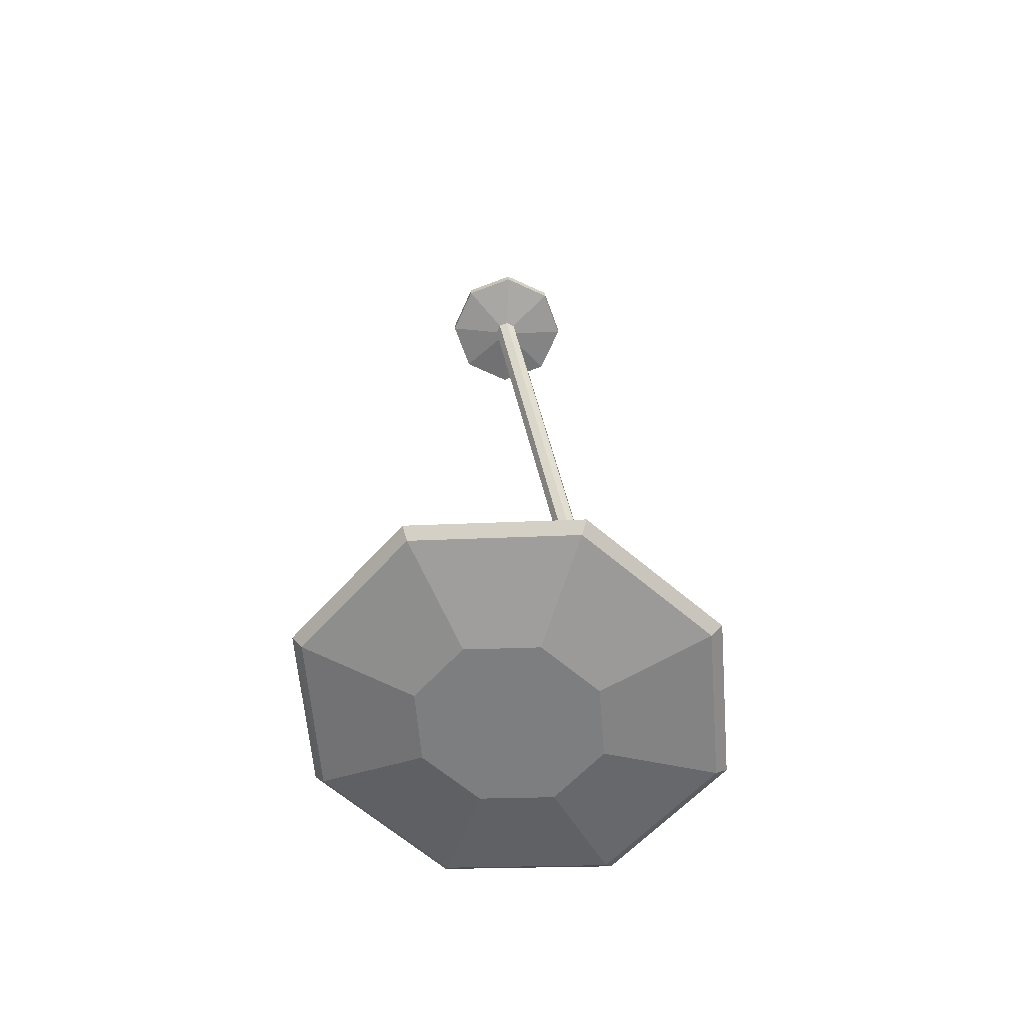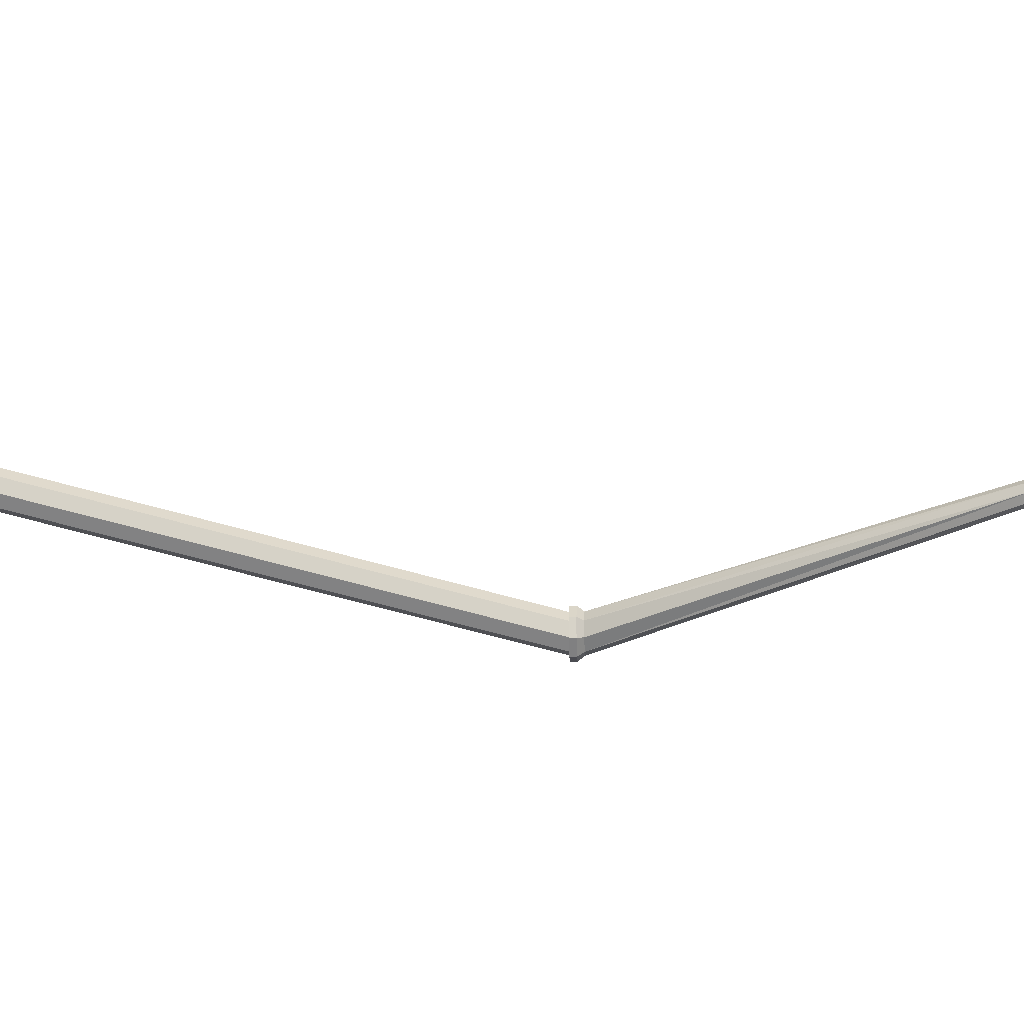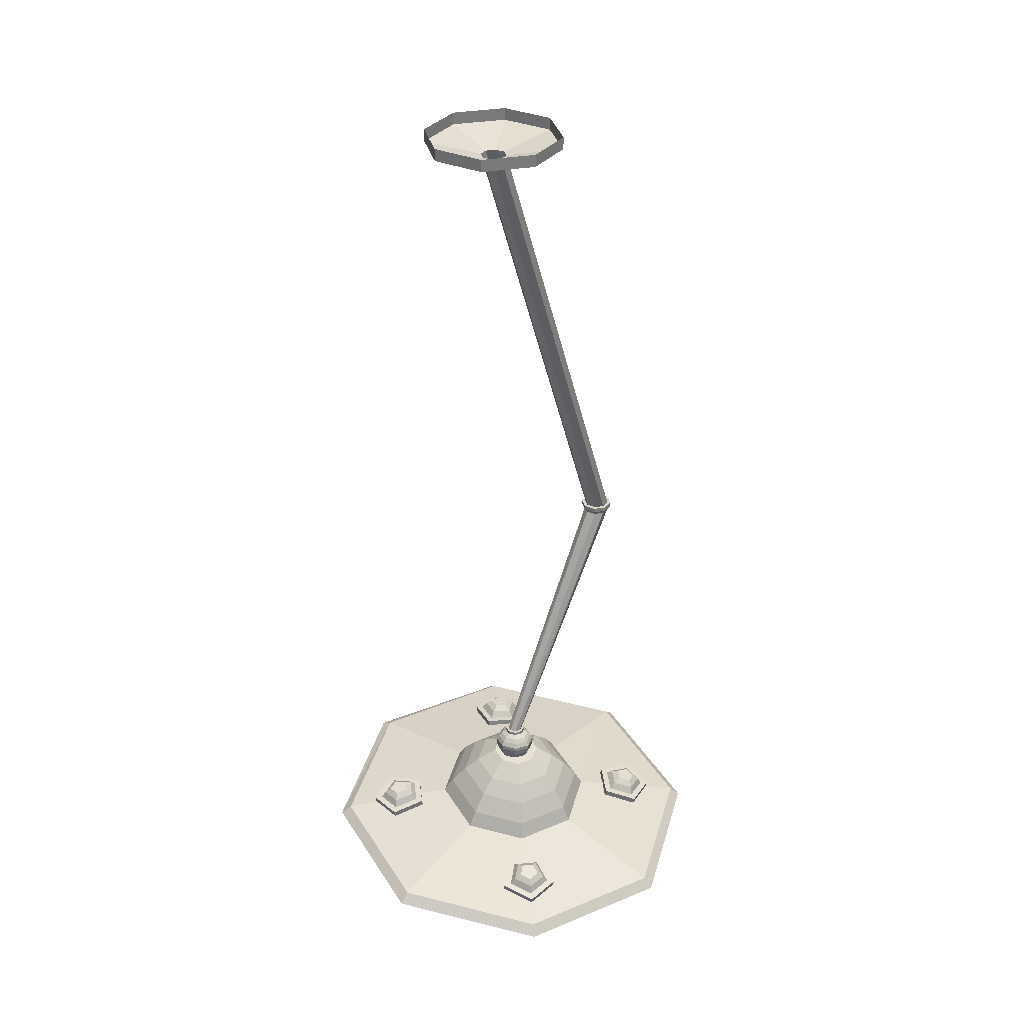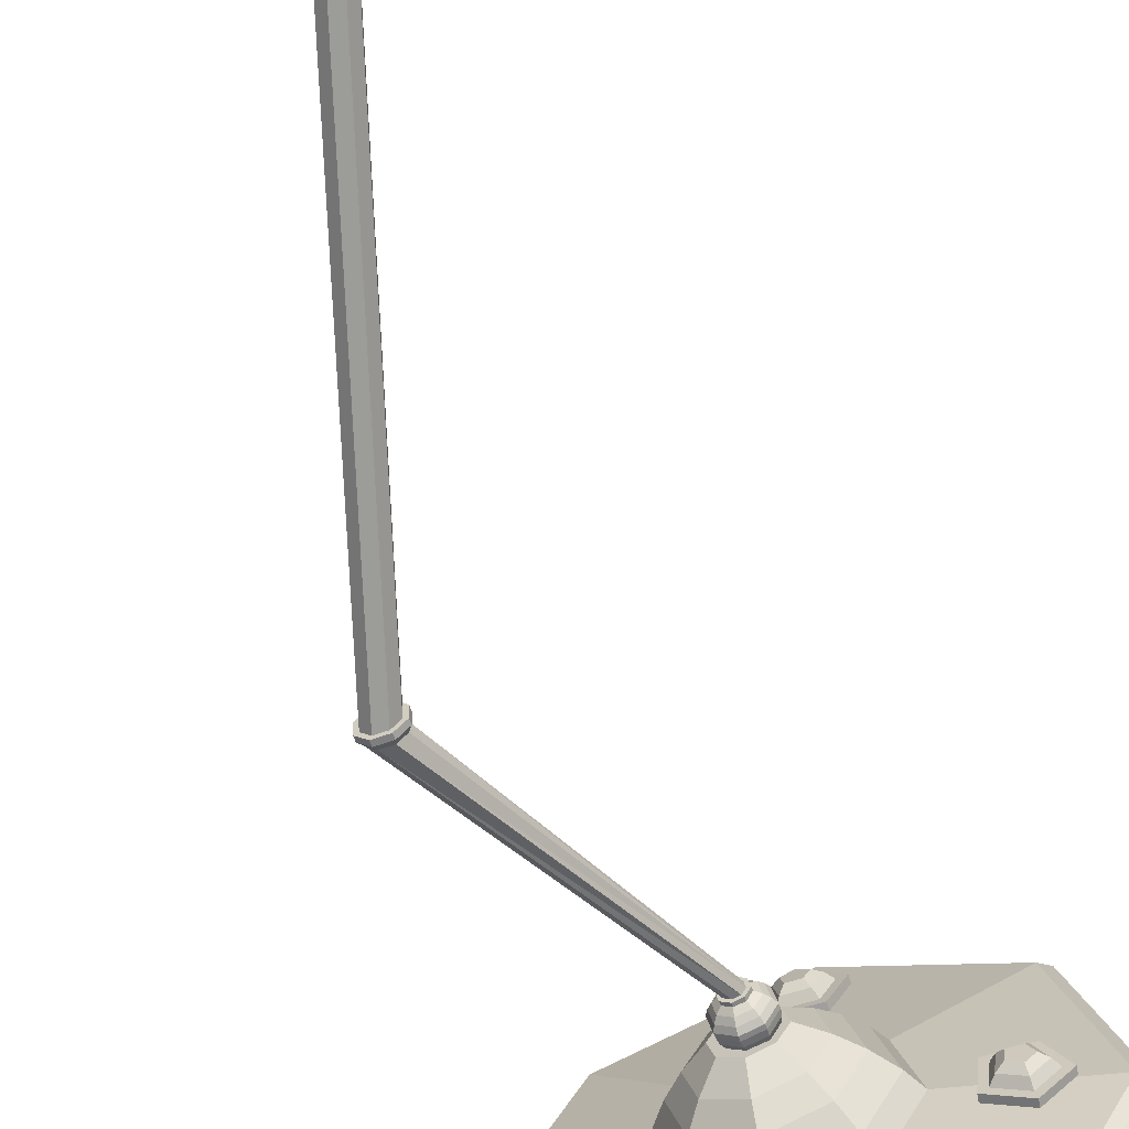
<metadata>
{"format":"obj","ext":"obj","renderer":"f3d","projection":"perspective","resolution":1024,"background":"white","views":[{"elev":-65.4,"azim":-22.1,"up":"+Y"},{"elev":-12.4,"azim":-87.5,"up":"+Z"},{"elev":32.0,"azim":-11.2,"up":"+Y"},{"elev":-58.5,"azim":-161.4,"up":"+Z"}]}
</metadata>
<code>
v 294 -1254 -5.503
v 244.6 -1247 7.976
v 240.9 -1253 59.29
v 288 -1264 77.53
v 320.8 -1265 37.48
v 295.7 -1246 -4.362
v 246.3 -1238 9.118
v 242.6 -1244 60.43
v 289.7 -1255 78.67
v 322.5 -1256 38.62
v 255 -1240 16.31
v 252.3 -1245 54.15
v 287 -1253 67.6
v 311.2 -1254 38.07
v 291.4 -1246 6.365
v 262.5 -1233 22.24
v 260.4 -1236 51.29
v 287.1 -1242 61.62
v 305.7 -1243 38.94
v 290.5 -1237 14.6
v 271.5 -1228 29.44
v 270.2 -1230 46.65
v 286 -1234 52.77
v 297 -1234 39.33
v 288 -1231 24.92
v 55.37 -1226 -187.8
v 68.78 -1224 -137.8
v 120.5 -1226 -135.1
v 139 -1229 -183.3
v 98.77 -1229 -216
v 55.7 -1217 -188.3
v 69.11 -1215 -138.3
v 120.8 -1217 -135.5
v 139.3 -1220 -183.8
v 99.1 -1220 -216.4
v 76.38 -1216 -147.2
v 114.5 -1217 -145.2
v 128.2 -1219 -180.8
v 98.5 -1219 -204.8
v 66.49 -1217 -184.1
v 81.48 -1206 -153.5
v 110.8 -1207 -152
v 121.2 -1209 -179.3
v 98.46 -1209 -197.8
v 73.89 -1207 -181.8
v 88.13 -1200 -161.7
v 105.5 -1201 -160.8
v 111.7 -1201 -177
v 98.19 -1201 -187.9
v 83.64 -1201 -178.5
v -131.2 -1248 49.05
v -81.36 -1240 37.43
v -77.65 -1234 -13.89
v -125.2 -1239 -33.98
v -158.3 -1247 4.924
v -132.4 -1239 50
v -82.57 -1231 38.37
v -78.86 -1225 -12.95
v -126.4 -1230 -33.04
v -159.5 -1238 5.866
v -91.33 -1232 30.83
v -88.6 -1227 -7.014
v -123.7 -1230 -21.83
v -148.1 -1237 6.859
v -128.1 -1238 39.4
v -98.37 -1222 26.94
v -96.27 -1219 -2.12
v -123.2 -1221 -13.5
v -141.9 -1226 8.533
v -126.6 -1227 33.52
v -107 -1216 21.04
v -105.8 -1214 3.824
v -121.7 -1215 -2.914
v -132.8 -1218 10.13
v -123.7 -1218 24.94
v -134.5 -1282 207
v 61.37 -1298 303.9
v 269.3 -1296 234.6
v 367.4 -1276 39.62
v 298.3 -1250 -166.7
v 102.4 -1233 -263.6
v -105.5 -1235 -194.3
v -203.6 -1256 0.6817
v 73.8 -1250 147.1
v 162 -1249 116.8
v 203.7 -1240 31.93
v 174.6 -1229 -57.74
v 91.65 -1221 -99.72
v 3.474 -1222 -69.41
v -38.27 -1231 15.43
v -9.144 -1243 105.1
v -146.4 -1296 215.3
v 59.9 -1314 317.4
v 278.8 -1311 244.3
v 382.2 -1290 39.04
v 309.4 -1263 -178.3
v 103.1 -1245 -280.3
v -115.8 -1244 -207.2
v -219.2 -1269 -1.956
v 75.4 -1225 136.5
v 154.1 -1224 109.5
v 191.4 -1217 33.74
v 165.4 -1206 -46.31
v 91.33 -1200 -83.78
v 12.62 -1201 -56.72
v -24.65 -1209 19.01
v 1.356 -1219 99.06
v 77.67 -1197 118.4
v 141.2 -1196 96.52
v 171.2 -1189 35.41
v 150.3 -1181 -29.18
v 90.52 -1176 -59.41
v 27.01 -1177 -37.58
v -3.058 -1183 23.53
v 17.92 -1191 88.12
v 79.93 -1172 98.01
v 127.1 -1172 81.8
v 149.4 -1167 36.42
v 133.8 -1161 -11.54
v 89.47 -1157 -33.99
v 42.31 -1158 -17.78
v 19.99 -1162 27.6
v 35.56 -1168 75.56
v 82.6 -1148 71.37
v 109 -1148 62.29
v 121.5 -1145 36.9
v 112.8 -1142 10.06
v 87.94 -1140 -2.504
v 61.55 -1140 6.568
v 49.06 -1143 31.96
v 57.77 -1146 58.8
v -135.3 -1309 203.8
v 60.61 -1326 300.7
v 268.5 -1323 231.4
v 366.7 -1303 36.41
v 297.5 -1277 -169.9
v 101.6 -1260 -266.8
v -106.3 -1263 -197.5
v -204.4 -1283 -2.528
v 70.97 -1339 141.9
v 165.2 -1338 110.5
v 209.7 -1329 22.15
v 178.3 -1317 -71.37
v 89.57 -1309 -115.3
v -4.658 -1310 -83.85
v -49.14 -1319 4.502
v -17.81 -1331 98.02
v 108.8 -1277 239.1
v 94.87 -1263 191.2
v 43.14 -1262 189.4
v 25.08 -1275 236.1
v 65.65 -1284 266.9
v 109 -1269 241.6
v 95.06 -1255 193.7
v 43.33 -1253 191.9
v 25.27 -1266 238.6
v 65.84 -1276 269.3
v 87.88 -1257 202.4
v 49.73 -1256 201.1
v 36.41 -1265 235.6
v 66.33 -1273 258.2
v 98.14 -1267 237.7
v 83.4 -1249 210.9
v 54.11 -1248 209.8
v 43.88 -1256 236.3
v 66.85 -1261 253.7
v 91.28 -1257 238
v 77.23 -1244 220.5
v 59.88 -1244 219.9
v 53.82 -1248 235.6
v 67.43 -1252 245.9
v 81.9 -1249 236.5
v 79.29 -1145 57.07
v 95.26 -1146 53
v 103.8 -1147 38.58
v 99.95 -1147 22.24
v 85.93 -1147 13.57
v 69.96 -1147 17.64
v 61.4 -1146 32.07
v 65.26 -1145 48.4
v 78.67 -1140 61.68
v 98.17 -1141 56.71
v 108.6 -1142 39.09
v 103.9 -1143 19.15
v 86.77 -1143 8.562
v 67.27 -1142 13.53
v 56.82 -1141 31.15
v 61.54 -1140 51.09
v 78.31 -1132 64.9
v 100.4 -1133 59.26
v 112.3 -1134 39.29
v 106.9 -1135 16.69
v 87.49 -1135 4.688
v 65.39 -1134 10.32
v 53.54 -1133 30.29
v 58.89 -1133 52.89
v 78.31 -1125 65.79
v 101.3 -1125 59.93
v 113.6 -1127 39.14
v 108.1 -1127 15.61
v 87.87 -1127 3.117
v 64.86 -1127 8.982
v 52.52 -1125 29.77
v 58.1 -1125 53.3
v 78.44 -1119 65.55
v 101.5 -1120 59.69
v 113.8 -1121 38.9
v 108.2 -1122 15.37
v 88 -1122 2.877
v 64.99 -1121 8.742
v 52.66 -1120 29.53
v 58.23 -1119 53.06
v 79.15 -1113 61.6
v 99.46 -1113 56.42
v 110.3 -1114 38.07
v 105.4 -1115 17.3
v 87.59 -1115 6.277
v 67.28 -1114 11.45
v 56.4 -1113 29.8
v 61.32 -1113 50.57
v 80.1 -1107 56.1
v 96.56 -1107 51.9
v 105.4 -1108 37.03
v 101.4 -1109 20.2
v 86.94 -1109 11.26
v 70.47 -1108 15.45
v 61.65 -1107 30.33
v 65.64 -1107 47.16
v 81.27 -1102 48.93
v 92.62 -1103 46.04
v 98.7 -1103 35.79
v 95.96 -1104 24.18
v 85.99 -1104 18.02
v 74.64 -1103 20.91
v 68.55 -1103 31.16
v 71.3 -1102 42.77
v 81.38 -1098 48.74
v 92.73 -1098 45.84
v 98.81 -1099 35.59
v 96.06 -1099 23.98
v 86.1 -1099 17.82
v 74.75 -1099 20.71
v 68.66 -1098 30.97
v 71.41 -1098 42.57
v 82.02 -1098 44.52
v 90.28 -1098 42.41
v 94.7 -1099 34.96
v 92.7 -1099 26.52
v 85.45 -1099 22.04
v 77.2 -1099 24.14
v 72.78 -1098 31.6
v 74.78 -1098 40.04
v 232.6 -724.9 -35.94
v 247 -724.9 -36.7
v 256.9 -724.9 -47.62
v 256.4 -724.9 -62.3
v 245.8 -724.9 -72.14
v 231.4 -724.9 -71.38
v 221.6 -724.9 -60.46
v 222.1 -724.9 -45.78
v 230.9 -718.4 -31.19
v 249.1 -718.4 -32.15
v 261.5 -718.4 -45.94
v 260.9 -718.4 -64.47
v 247.5 -718.4 -76.9
v 229.4 -718.4 -75.93
v 217 -718.4 -62.15
v 217.6 -718.4 -43.61
v 230.9 -711.9 -31.19
v 249.1 -711.9 -32.15
v 261.5 -711.9 -45.94
v 260.9 -711.9 -64.47
v 247.5 -711.9 -76.9
v 229.4 -711.9 -75.93
v 217 -711.9 -62.15
v 217.6 -711.9 -43.61
v 232.8 -711.9 -36.29
v 246.9 -711.9 -37.03
v 256.5 -711.9 -47.74
v 256 -711.9 -62.14
v 245.7 -711.9 -71.8
v 231.6 -711.9 -71.05
v 221.9 -711.9 -60.34
v 222.4 -711.9 -45.94
v 34.44 -31.32 108.5
v 48.57 -31.32 107.8
v 58.2 -31.32 97.06
v 57.71 -31.32 82.66
v 47.37 -31.32 73.01
v 33.24 -31.32 73.76
v 23.6 -31.32 84.47
v 24.1 -31.32 98.86
v 6.417 -17.35 185.5
v 81.81 -17.35 181.5
v 133.2 -17.35 124.4
v 130.6 -17.35 47.53
v 75.39 -17.35 -3.989
v 0 -17.35 0
v -51.43 -17.35 57.16
v -48.77 -17.35 134
v 6.417 0 185.5
v 81.81 0 181.5
v 133.2 0 124.4
v 130.6 0 47.53
v 75.39 0 -3.989
v 0 0 0
v -51.43 0 57.16
v -48.77 0 134
f 1 2 6
f 6 2 7
f 2 3 7
f 7 3 8
f 3 4 8
f 8 4 9
f 4 5 9
f 9 5 10
f 5 1 10
f 10 1 6
f 21 22 25
f 22 23 25
f 23 24 25
f 7 8 11
f 11 8 12
f 8 9 12
f 12 9 13
f 9 10 13
f 13 10 14
f 10 6 14
f 14 6 15
f 6 7 15
f 15 7 11
f 11 12 16
f 16 12 17
f 12 13 17
f 17 13 18
f 13 14 18
f 18 14 19
f 14 15 19
f 19 15 20
f 15 11 20
f 20 11 16
f 16 17 21
f 21 17 22
f 17 18 22
f 22 18 23
f 18 19 23
f 23 19 24
f 19 20 24
f 24 20 25
f 20 16 25
f 25 16 21
f 26 27 31
f 31 27 32
f 27 28 32
f 32 28 33
f 28 29 33
f 33 29 34
f 29 30 34
f 34 30 35
f 30 26 35
f 35 26 31
f 46 47 50
f 47 48 50
f 48 49 50
f 32 33 36
f 36 33 37
f 33 34 37
f 37 34 38
f 34 35 38
f 38 35 39
f 35 31 39
f 39 31 40
f 31 32 40
f 40 32 36
f 36 37 41
f 41 37 42
f 37 38 42
f 42 38 43
f 38 39 43
f 43 39 44
f 39 40 44
f 44 40 45
f 40 36 45
f 45 36 41
f 41 42 46
f 46 42 47
f 42 43 47
f 47 43 48
f 43 44 48
f 48 44 49
f 44 45 49
f 49 45 50
f 45 41 50
f 50 41 46
f 51 52 56
f 56 52 57
f 52 53 57
f 57 53 58
f 53 54 58
f 58 54 59
f 54 55 59
f 59 55 60
f 55 51 60
f 60 51 56
f 71 72 75
f 72 73 75
f 73 74 75
f 57 58 61
f 61 58 62
f 58 59 62
f 62 59 63
f 59 60 63
f 63 60 64
f 60 56 64
f 64 56 65
f 56 57 65
f 65 57 61
f 61 62 66
f 66 62 67
f 62 63 67
f 67 63 68
f 63 64 68
f 68 64 69
f 64 65 69
f 69 65 70
f 65 61 70
f 70 61 66
f 66 67 71
f 71 67 72
f 67 68 72
f 72 68 73
f 68 69 73
f 73 69 74
f 69 70 74
f 74 70 75
f 70 66 75
f 75 66 71
f 92 93 76
f 76 93 77
f 93 94 77
f 77 94 78
f 94 95 78
f 78 95 79
f 95 96 79
f 79 96 80
f 96 97 80
f 80 97 81
f 97 98 81
f 81 98 82
f 98 99 82
f 82 99 83
f 99 92 83
f 83 92 76
f 124 125 131
f 125 126 131
f 131 126 130
f 126 127 130
f 127 128 130
f 128 129 130
f 78 85 77
f 77 85 84
f 79 86 78
f 78 86 85
f 79 80 86
f 86 80 87
f 80 81 87
f 87 81 88
f 82 89 81
f 81 89 88
f 83 90 82
f 82 90 89
f 83 76 90
f 90 76 91
f 76 77 91
f 91 77 84
f 84 85 100
f 100 85 101
f 85 86 101
f 101 86 102
f 87 103 86
f 86 103 102
f 88 104 87
f 87 104 103
f 88 89 104
f 104 89 105
f 89 90 105
f 105 90 106
f 91 107 90
f 90 107 106
f 84 100 91
f 91 100 107
f 100 101 108
f 108 101 109
f 101 102 109
f 109 102 110
f 103 111 102
f 102 111 110
f 104 112 103
f 103 112 111
f 104 105 112
f 112 105 113
f 105 106 113
f 113 106 114
f 107 115 106
f 106 115 114
f 100 108 107
f 107 108 115
f 108 109 116
f 116 109 117
f 109 110 117
f 117 110 118
f 111 119 110
f 110 119 118
f 112 120 111
f 111 120 119
f 112 113 120
f 120 113 121
f 113 114 121
f 121 114 122
f 115 123 114
f 114 123 122
f 108 116 115
f 115 116 123
f 116 117 124
f 124 117 125
f 117 118 125
f 125 118 126
f 119 127 118
f 118 127 126
f 120 128 119
f 119 128 127
f 120 121 128
f 128 121 129
f 121 122 129
f 129 122 130
f 123 131 122
f 122 131 130
f 116 124 123
f 123 124 131
f 92 132 93
f 93 132 133
f 93 133 94
f 94 133 134
f 94 134 95
f 95 134 135
f 95 135 96
f 96 135 136
f 96 136 97
f 97 136 137
f 97 137 98
f 98 137 138
f 98 138 99
f 99 138 139
f 99 139 92
f 92 139 132
f 133 140 134
f 134 140 141
f 134 141 135
f 135 141 142
f 135 142 136
f 136 142 143
f 136 143 137
f 137 143 144
f 137 144 138
f 138 144 145
f 138 145 139
f 139 145 146
f 139 146 132
f 132 146 147
f 132 147 133
f 133 147 140
f 141 140 142
f 140 147 142
f 147 146 142
f 146 145 142
f 145 144 142
f 144 143 142
f 148 149 153
f 153 149 154
f 149 150 154
f 154 150 155
f 150 151 155
f 155 151 156
f 151 152 156
f 156 152 157
f 152 148 157
f 157 148 153
f 168 169 172
f 169 170 172
f 170 171 172
f 154 155 158
f 158 155 159
f 155 156 159
f 159 156 160
f 156 157 160
f 160 157 161
f 157 153 161
f 161 153 162
f 153 154 162
f 162 154 158
f 158 159 163
f 163 159 164
f 159 160 164
f 164 160 165
f 160 161 165
f 165 161 166
f 161 162 166
f 166 162 167
f 162 158 167
f 167 158 163
f 163 164 168
f 168 164 169
f 164 165 169
f 169 165 170
f 165 166 170
f 170 166 171
f 166 167 171
f 171 167 172
f 167 163 172
f 172 163 168
f 173 180 174
f 180 179 174
f 174 179 175
f 179 178 175
f 178 177 175
f 177 176 175
f 174 182 173
f 173 182 181
f 175 183 174
f 174 183 182
f 175 176 183
f 183 176 184
f 176 177 184
f 184 177 185
f 178 186 177
f 177 186 185
f 179 187 178
f 178 187 186
f 179 180 187
f 187 180 188
f 180 173 188
f 188 173 181
f 182 190 181
f 181 190 189
f 183 191 182
f 182 191 190
f 183 184 191
f 191 184 192
f 184 185 192
f 192 185 193
f 186 194 185
f 185 194 193
f 187 195 186
f 186 195 194
f 187 188 195
f 195 188 196
f 188 181 196
f 196 181 189
f 190 198 189
f 189 198 197
f 191 199 190
f 190 199 198
f 191 192 199
f 199 192 200
f 192 193 200
f 200 193 201
f 194 202 193
f 193 202 201
f 195 203 194
f 194 203 202
f 195 196 203
f 203 196 204
f 196 189 204
f 204 189 197
f 197 198 205
f 205 198 206
f 198 199 206
f 206 199 207
f 199 200 207
f 207 200 208
f 200 201 208
f 208 201 209
f 201 202 209
f 209 202 210
f 202 203 210
f 210 203 211
f 203 204 211
f 211 204 212
f 204 197 212
f 212 197 205
f 205 206 213
f 213 206 214
f 206 207 214
f 214 207 215
f 208 216 207
f 207 216 215
f 209 217 208
f 208 217 216
f 209 210 217
f 217 210 218
f 210 211 218
f 218 211 219
f 212 220 211
f 211 220 219
f 205 213 212
f 212 213 220
f 213 214 221
f 221 214 222
f 214 215 222
f 222 215 223
f 216 224 215
f 215 224 223
f 217 225 216
f 216 225 224
f 217 218 225
f 225 218 226
f 218 219 226
f 226 219 227
f 220 228 219
f 219 228 227
f 213 221 220
f 220 221 228
f 221 222 229
f 229 222 230
f 222 223 230
f 230 223 231
f 224 232 223
f 223 232 231
f 225 233 224
f 224 233 232
f 225 226 233
f 233 226 234
f 226 227 234
f 234 227 235
f 228 236 227
f 227 236 235
f 221 229 228
f 228 229 236
f 229 230 237
f 237 230 238
f 230 231 238
f 238 231 239
f 231 232 239
f 239 232 240
f 232 233 240
f 240 233 241
f 233 234 241
f 241 234 242
f 234 235 242
f 242 235 243
f 235 236 243
f 243 236 244
f 236 229 244
f 244 229 237
f 237 238 245
f 245 238 246
f 238 239 246
f 246 239 247
f 240 248 239
f 239 248 247
f 241 249 240
f 240 249 248
f 241 242 249
f 249 242 250
f 242 243 250
f 250 243 251
f 244 252 243
f 243 252 251
f 237 245 244
f 244 245 252
f 246 254 245
f 245 254 253
f 247 255 246
f 246 255 254
f 247 248 255
f 255 248 256
f 248 249 256
f 256 249 257
f 249 250 257
f 257 250 258
f 250 251 258
f 258 251 259
f 252 260 251
f 251 260 259
f 245 253 252
f 252 253 260
f 254 262 253
f 253 262 261
f 255 263 254
f 254 263 262
f 255 256 263
f 263 256 264
f 256 257 264
f 264 257 265
f 258 266 257
f 257 266 265
f 259 267 258
f 258 267 266
f 259 260 267
f 267 260 268
f 260 253 268
f 268 253 261
f 261 262 269
f 269 262 270
f 262 263 270
f 270 263 271
f 263 264 271
f 271 264 272
f 264 265 272
f 272 265 273
f 265 266 273
f 273 266 274
f 266 267 274
f 274 267 275
f 267 268 275
f 275 268 276
f 268 261 276
f 276 261 269
f 269 270 277
f 277 270 278
f 270 271 278
f 278 271 279
f 272 280 271
f 271 280 279
f 273 281 272
f 272 281 280
f 273 274 281
f 281 274 282
f 274 275 282
f 282 275 283
f 276 284 275
f 275 284 283
f 269 277 276
f 276 277 284
f 277 278 285
f 285 278 286
f 278 279 286
f 286 279 287
f 280 288 279
f 279 288 287
f 281 289 280
f 280 289 288
f 282 290 281
f 281 290 289
f 283 291 282
f 282 291 290
f 283 284 291
f 291 284 292
f 284 277 292
f 292 277 285
f 286 294 285
f 285 294 293
f 287 295 286
f 286 295 294
f 287 288 295
f 295 288 296
f 288 289 296
f 296 289 297
f 290 298 289
f 289 298 297
f 291 299 290
f 290 299 298
f 291 292 299
f 299 292 300
f 292 285 300
f 300 285 293
f 293 294 301
f 301 294 302
f 294 295 302
f 302 295 303
f 295 296 303
f 303 296 304
f 296 297 304
f 304 297 305
f 297 298 305
f 305 298 306
f 298 299 306
f 306 299 307
f 299 300 307
f 307 300 308
f 300 293 308
f 308 293 301

</code>
